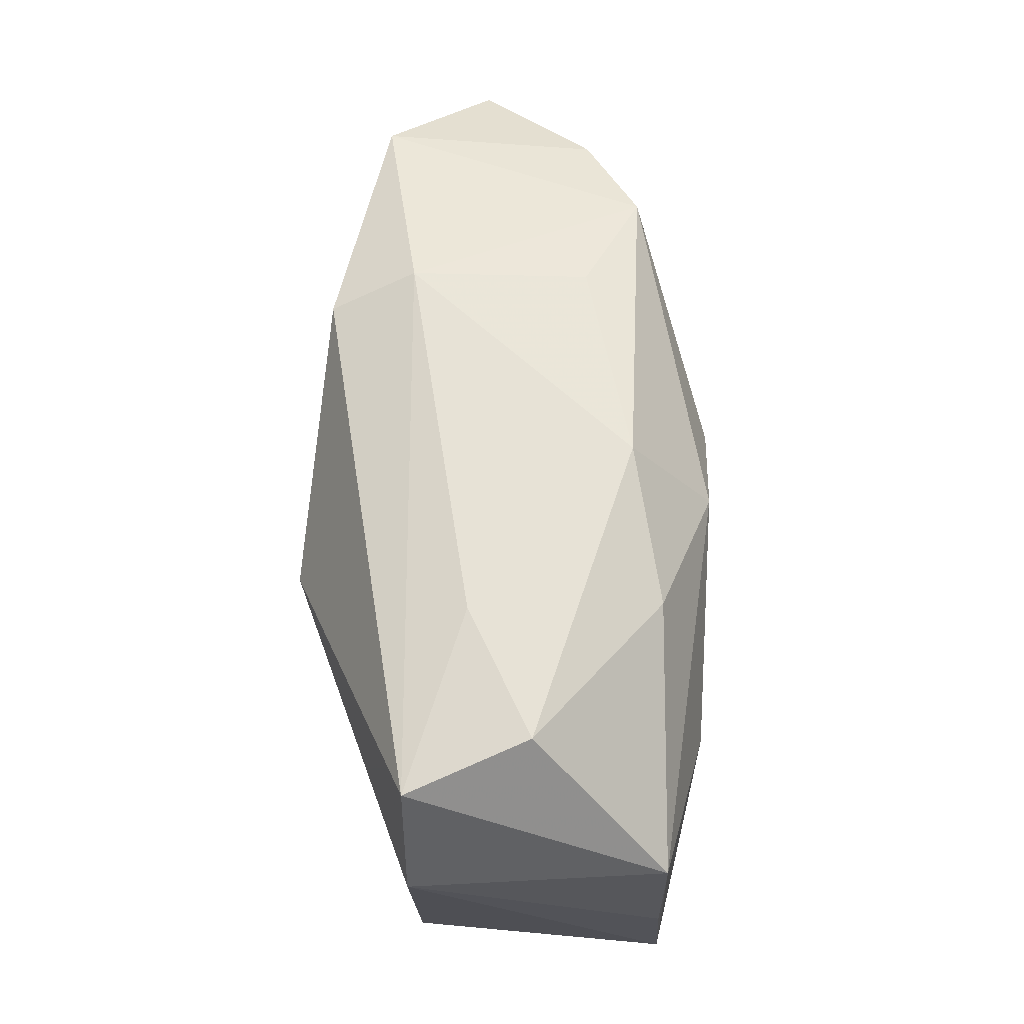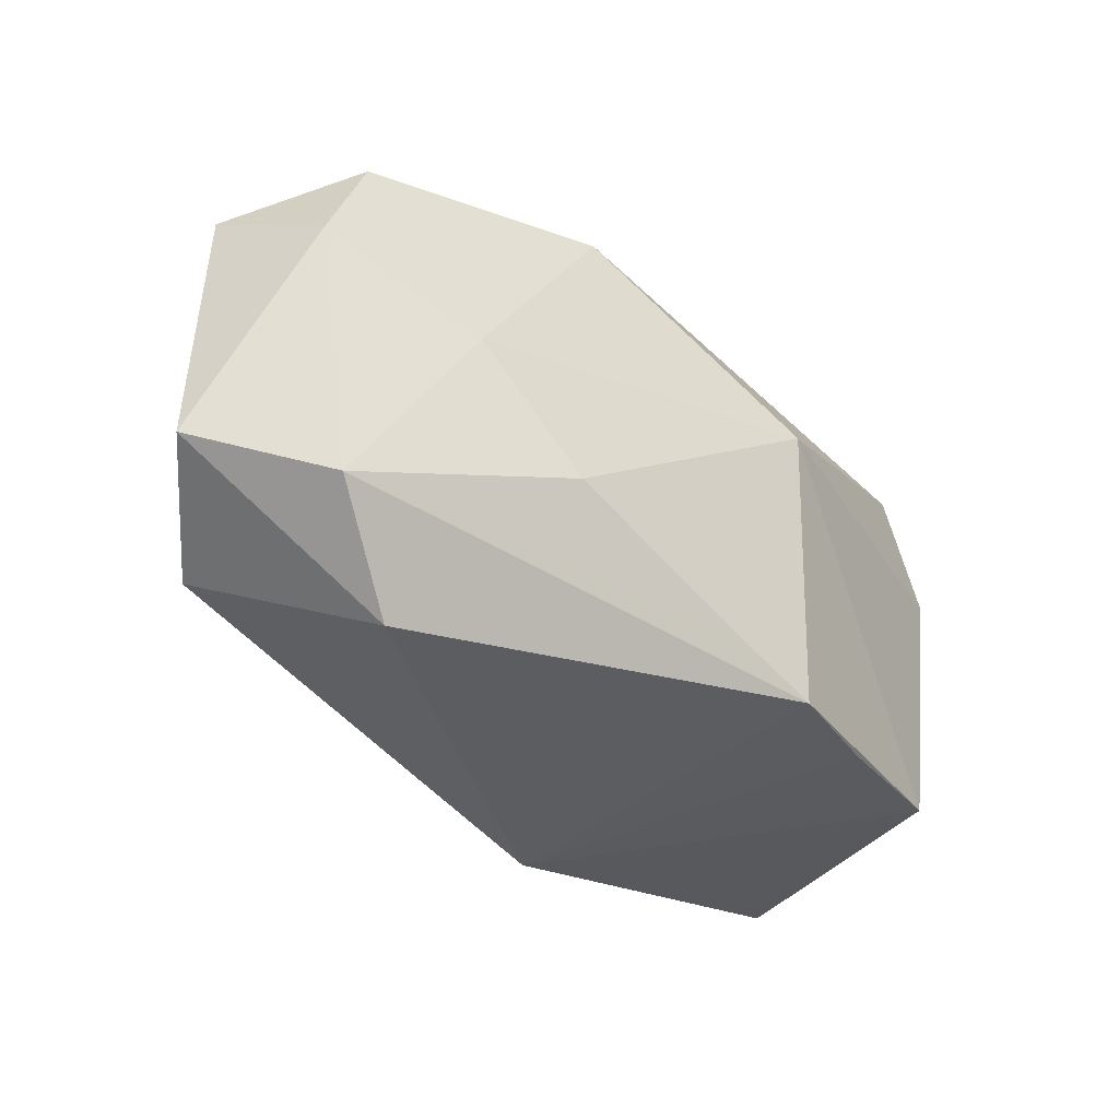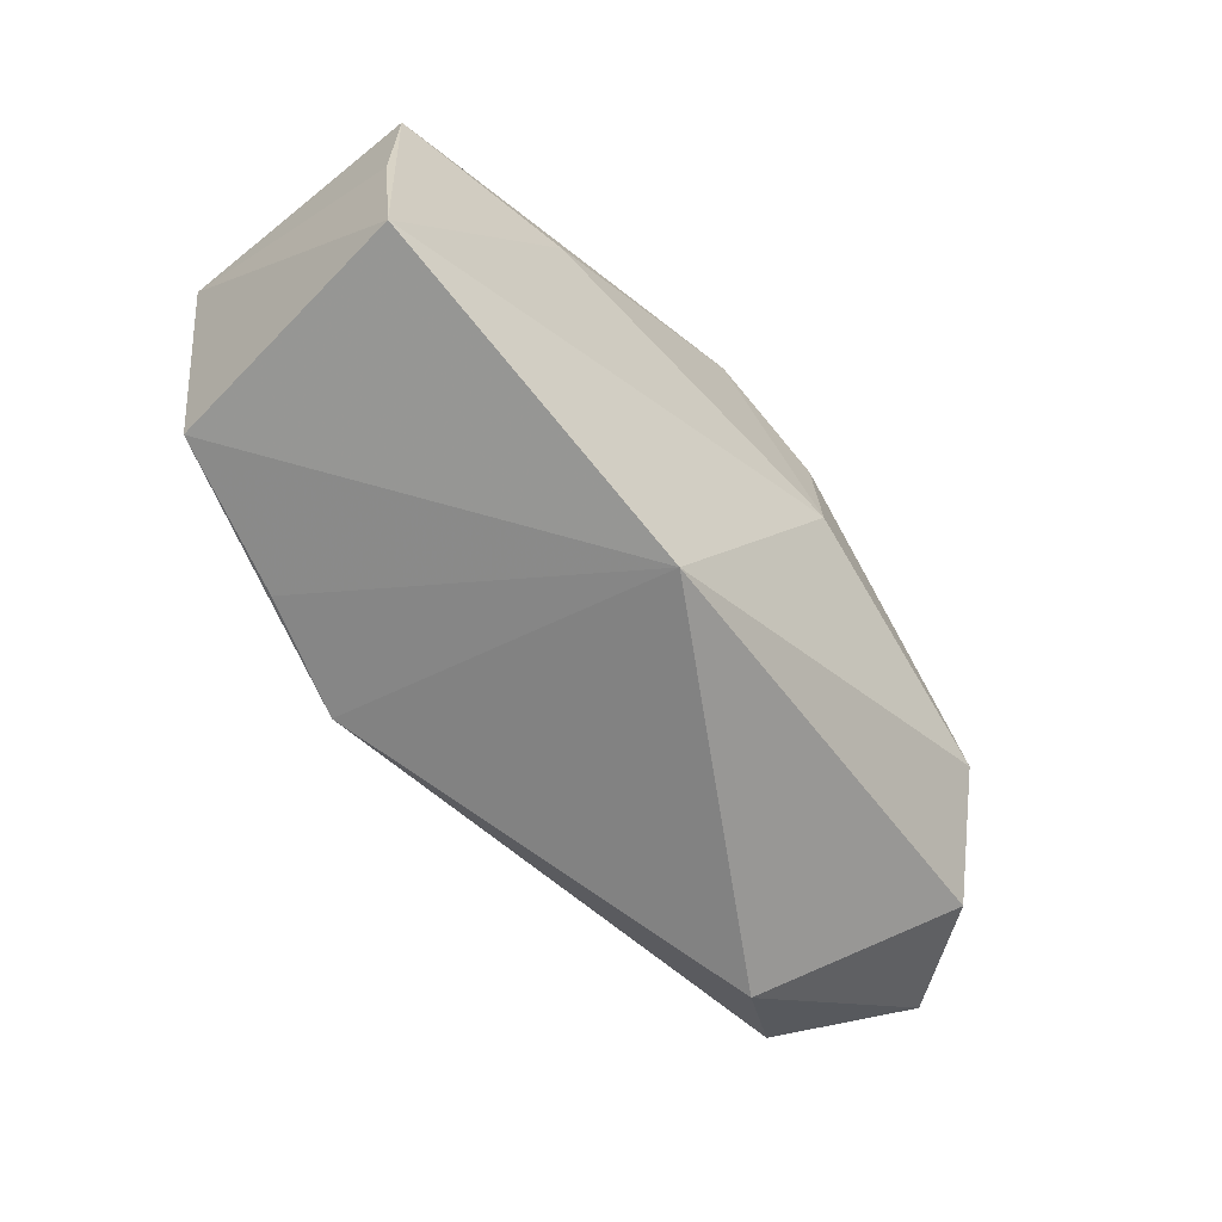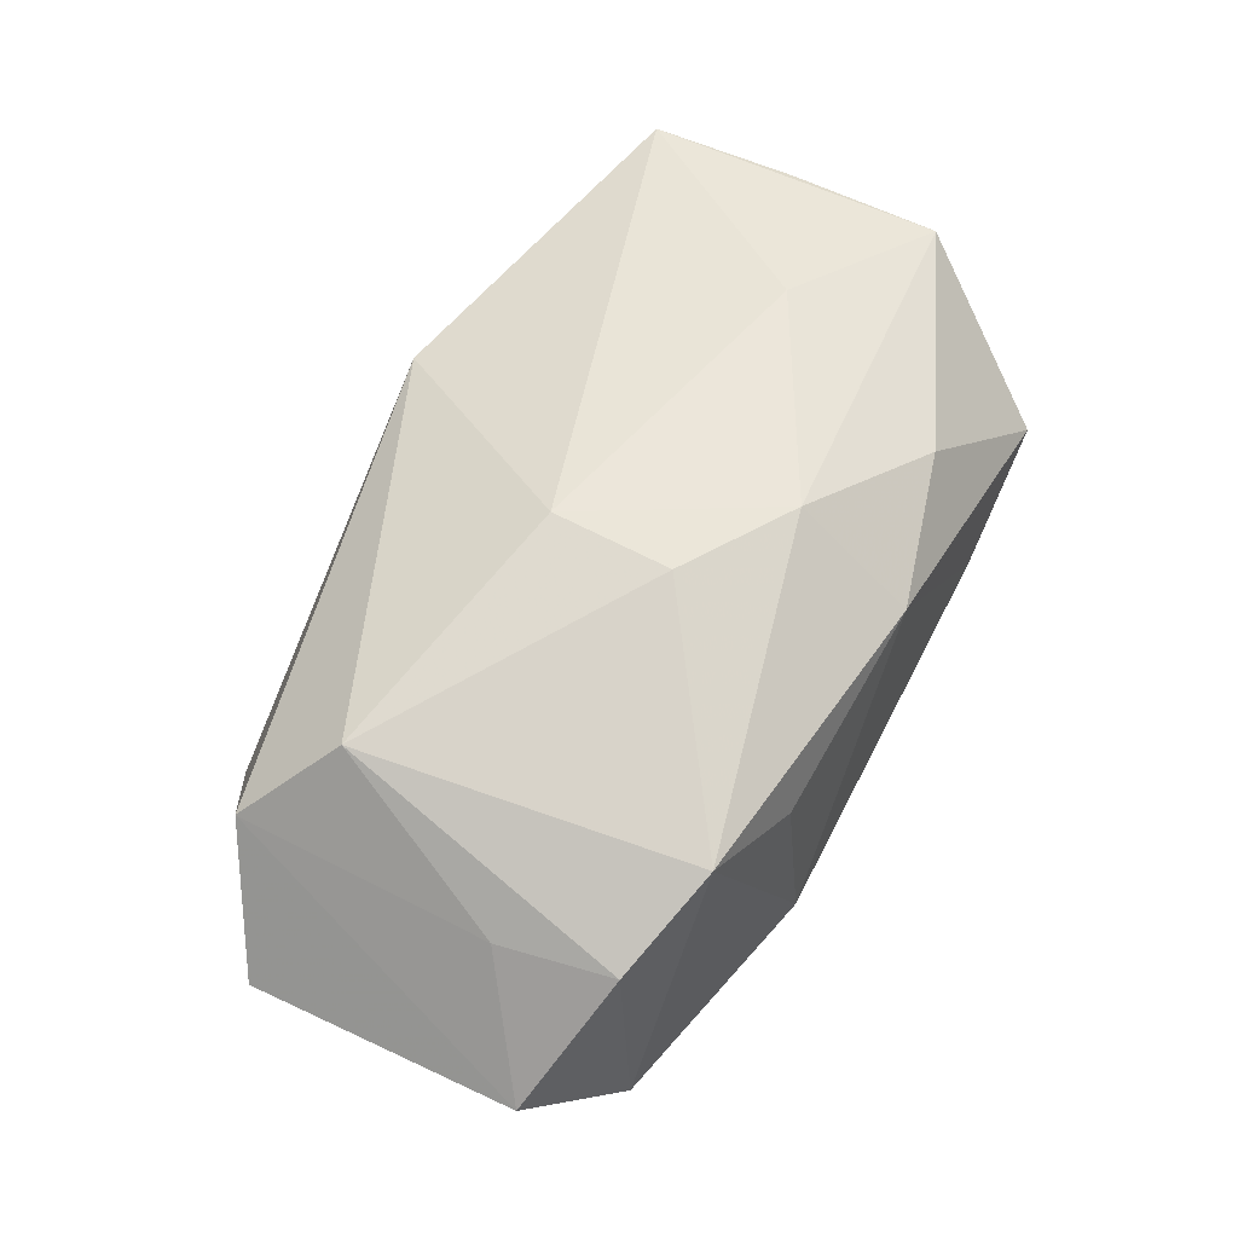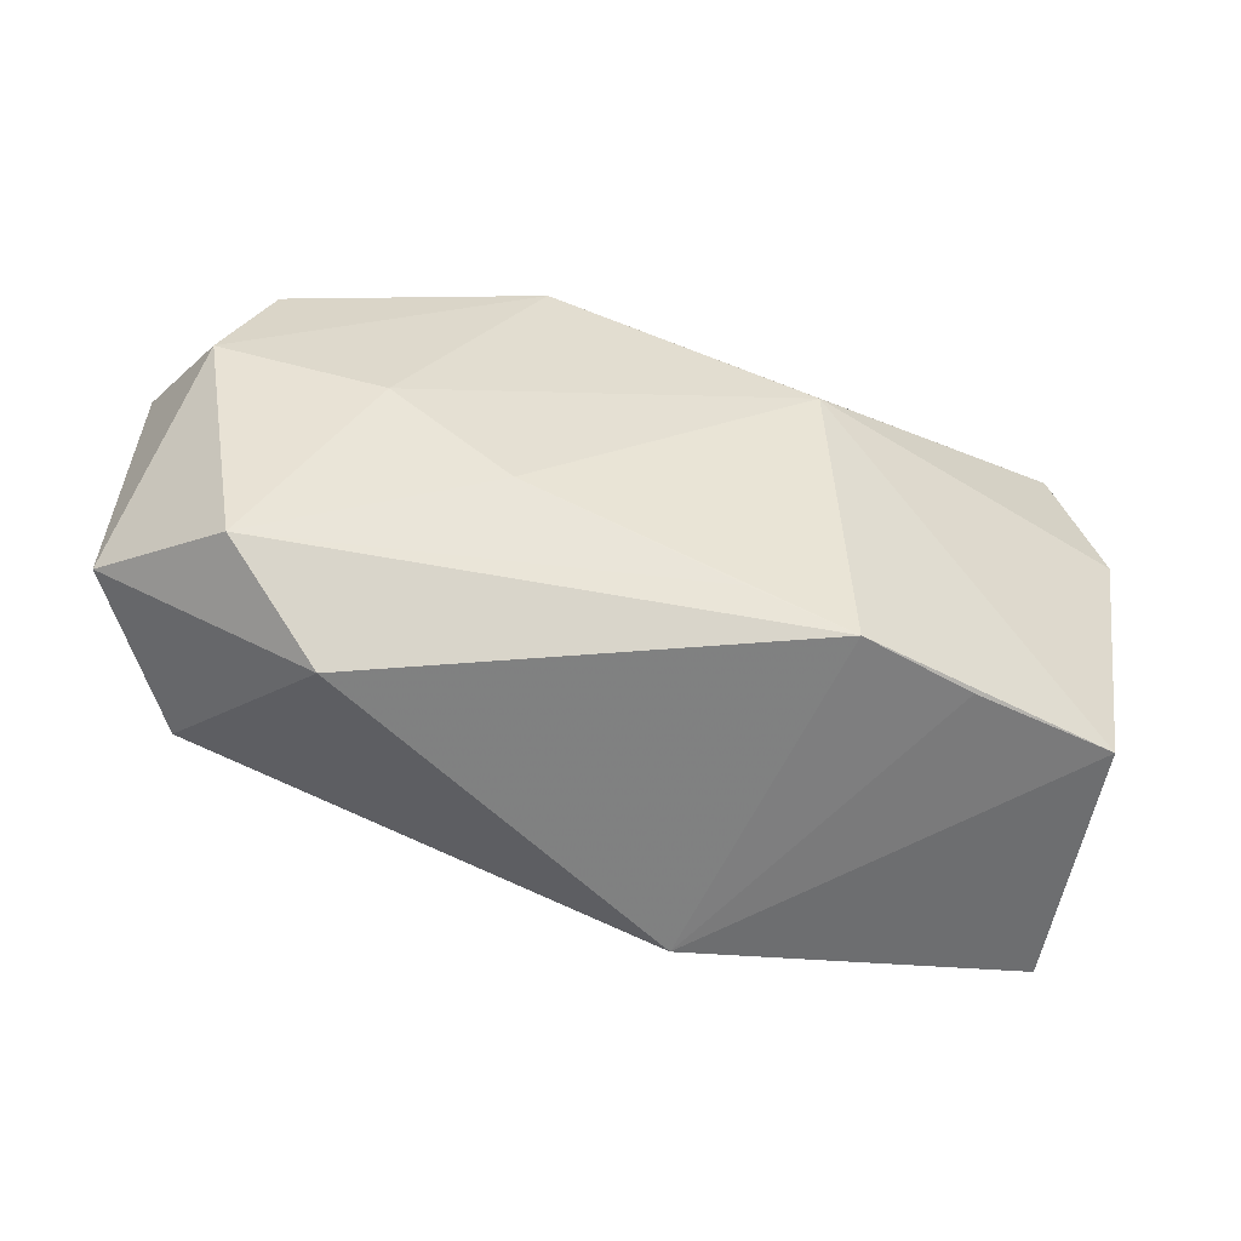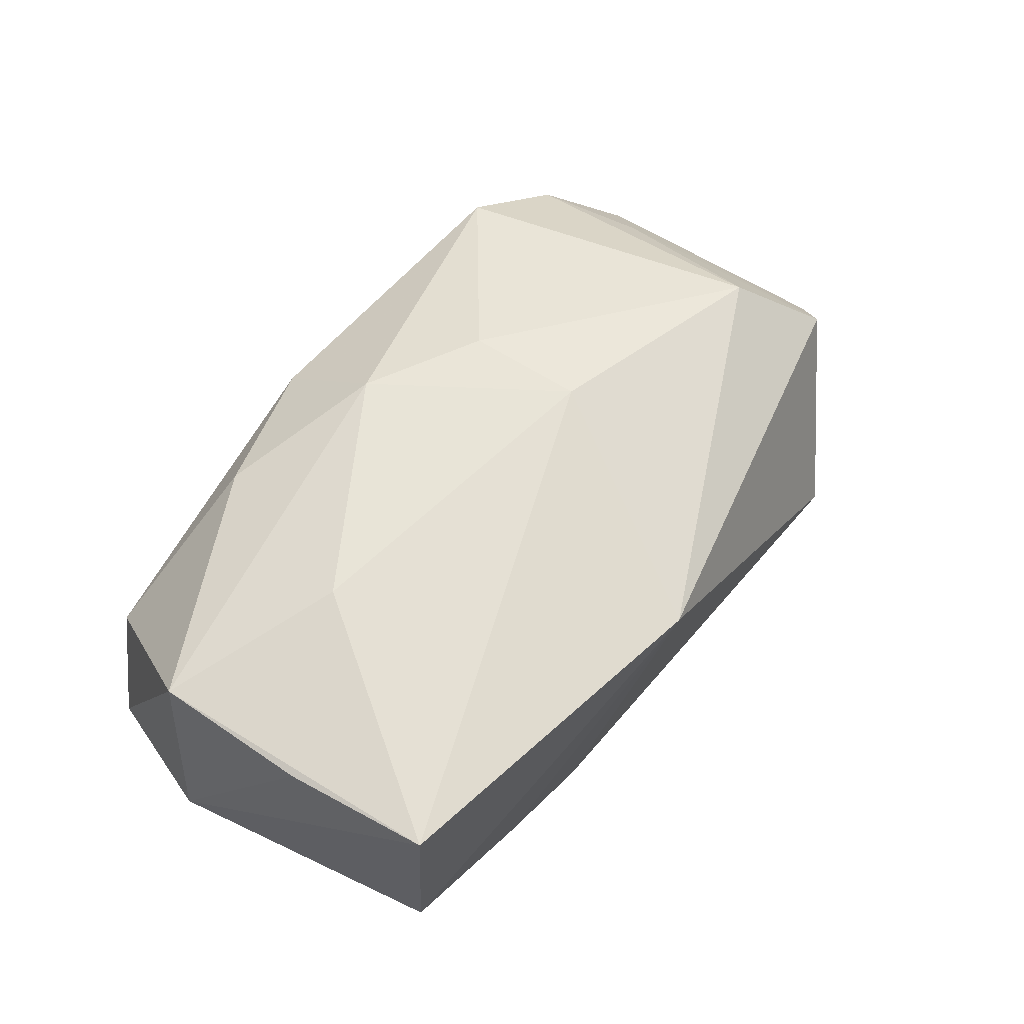
<metadata>
{"format":"obj","ext":"obj","renderer":"f3d","projection":"perspective","resolution":1024,"background":"white","views":[{"elev":63.0,"azim":-86.4,"up":"+Y"},{"elev":-38.1,"azim":141.8,"up":"+Y"},{"elev":-64.2,"azim":-44.4,"up":"+Y"},{"elev":55.0,"azim":118.3,"up":"+Z"},{"elev":-52.7,"azim":168.7,"up":"+Y"},{"elev":61.8,"azim":-55.5,"up":"+Z"}]}
</metadata>
<code>
v -0.03791 -0.01711 -0.006844
v -0.04191 0.009406 -0.006843
v -0.0374 0.0213 -0.007226
v -0.03228 0.0234 0.00376
v 0.01196 0.02059 -0.01826
v 0.01598 0.02249 0.006193
v -0.003095 0.01334 0.01932
v 0.04463 0.01288 -0.00532
v -0.03829 -0.01849 0.01731
v 0.02674 -0.02527 -0.009021
v -0.01388 -0.01962 -0.01634
v -0.005296 -0.0252 0.01451
v 0.04548 -0.012 -0.005244
v -0.003237 0.02348 0.01137
v -0.02038 0.02348 -0.002713
v 0.01403 -0.009625 -0.0189
v -0.02436 -0.01876 -0.01184
v -0.03938 -0.004968 0.01666
v 0.03949 0.007348 -0.01561
v -0.02349 0.002057 0.01986
v 0.03533 0.01725 0.005617
v -0.01708 0.01956 0.01484
v 0.02609 0.02045 0.01093
v 0.03747 -0.01682 0.006412
v -0.004883 -0.0166 -0.01712
v 0.02464 0.0008627 -0.01843
v 0.03138 -0.009691 0.01391
v 0.0351 0.01815 -0.01474
v 0.007467 0.007036 0.01928
v -0.01147 0.00792 -0.02014
v 0.03717 0.006768 0.005234
v 0.007414 -0.004145 0.01986
v 0.01473 0.02348 -0.01044
v 0.03519 -0.01709 -0.01472
v -0.03924 0.009595 0.01657
f 9 12 32
f 21 28 23
f 13 24 10
f 12 11 10
f 10 24 12
f 23 28 33
f 29 7 32
f 23 7 29
f 35 9 20
f 20 7 35
f 20 9 32
f 32 7 20
f 18 9 35
f 12 9 1
f 30 11 1
f 27 21 23
f 23 29 27
f 27 29 32
f 32 12 27
f 12 24 27
f 28 21 8
f 8 24 13
f 16 11 30
f 30 26 16
f 19 8 13
f 28 8 19
f 5 33 28
f 30 3 5
f 5 3 33
f 5 26 30
f 28 19 5
f 5 19 26
f 17 11 12
f 12 1 17
f 17 1 11
f 21 27 31
f 31 8 21
f 31 27 24
f 24 8 31
f 11 16 25
f 13 10 34
f 34 19 13
f 34 25 16
f 34 16 26
f 26 19 34
f 34 10 11
f 11 25 34
f 14 7 23
f 30 1 2
f 2 3 30
f 35 3 2
f 2 18 35
f 9 18 2
f 2 1 9
f 23 33 6
f 6 14 23
f 33 14 6
f 4 3 35
f 35 7 22
f 7 14 22
f 22 4 35
f 14 4 22
f 15 14 33
f 15 4 14
f 33 3 15
f 3 4 15

</code>
